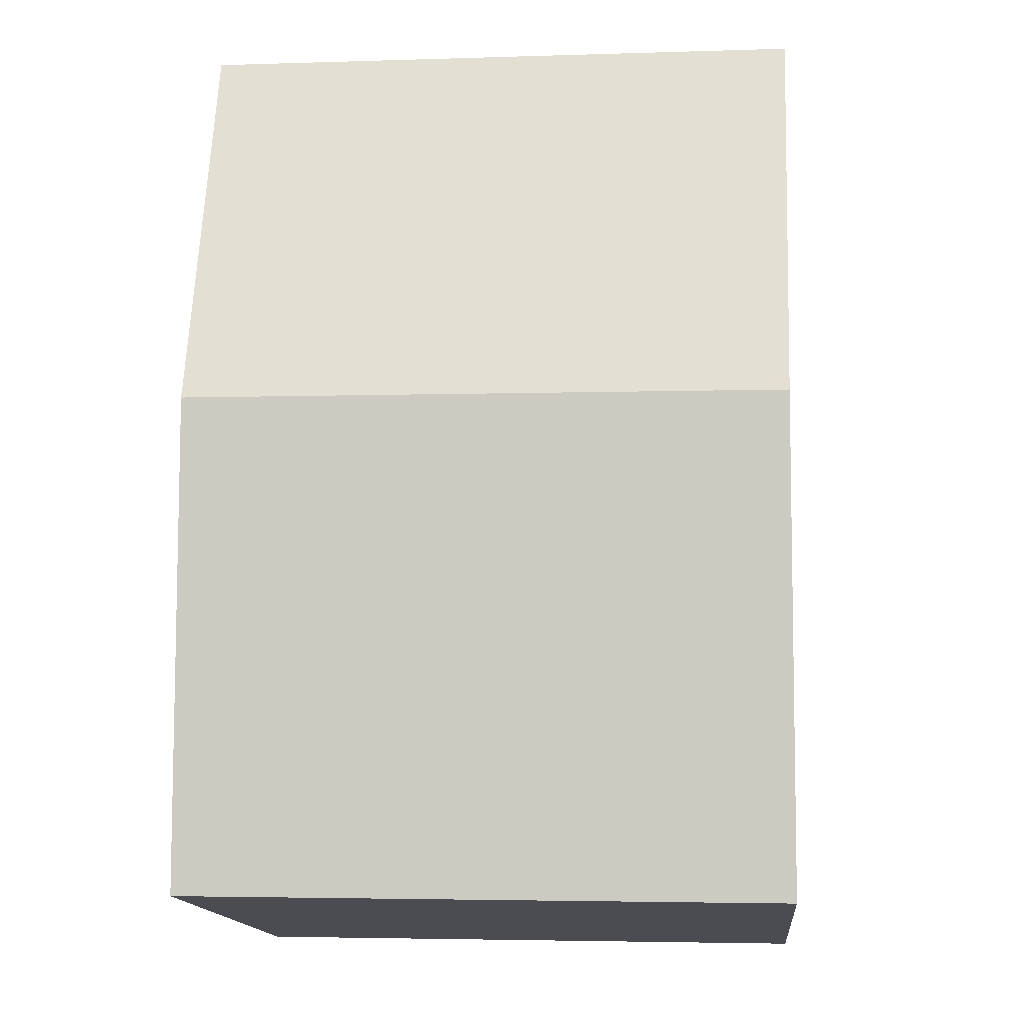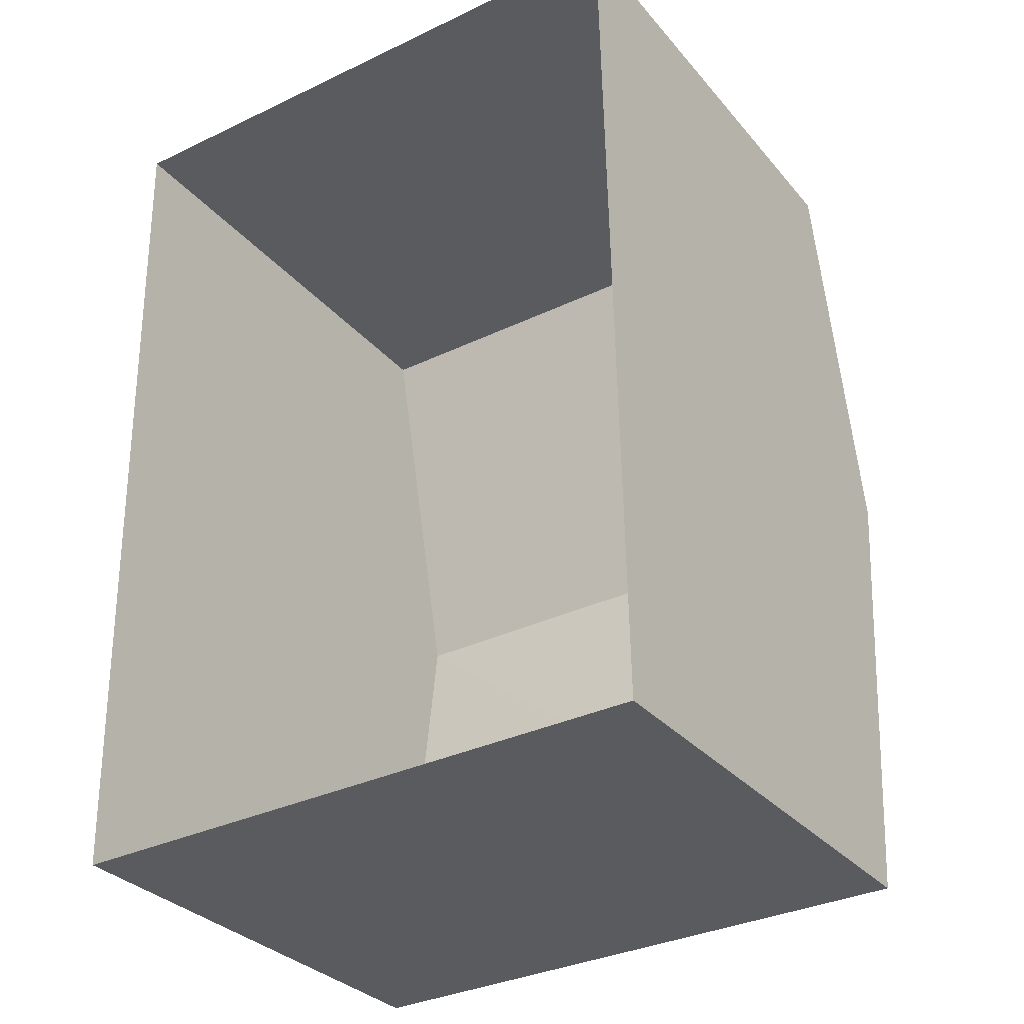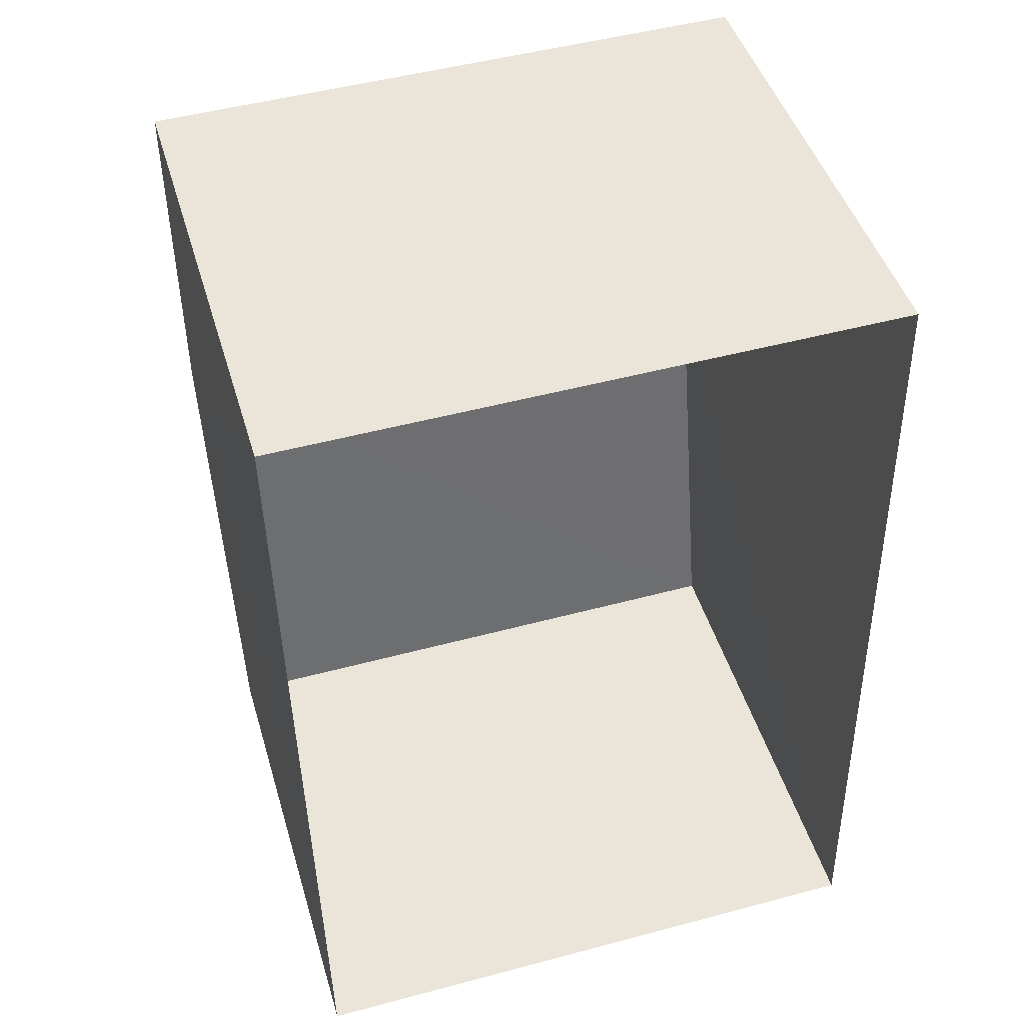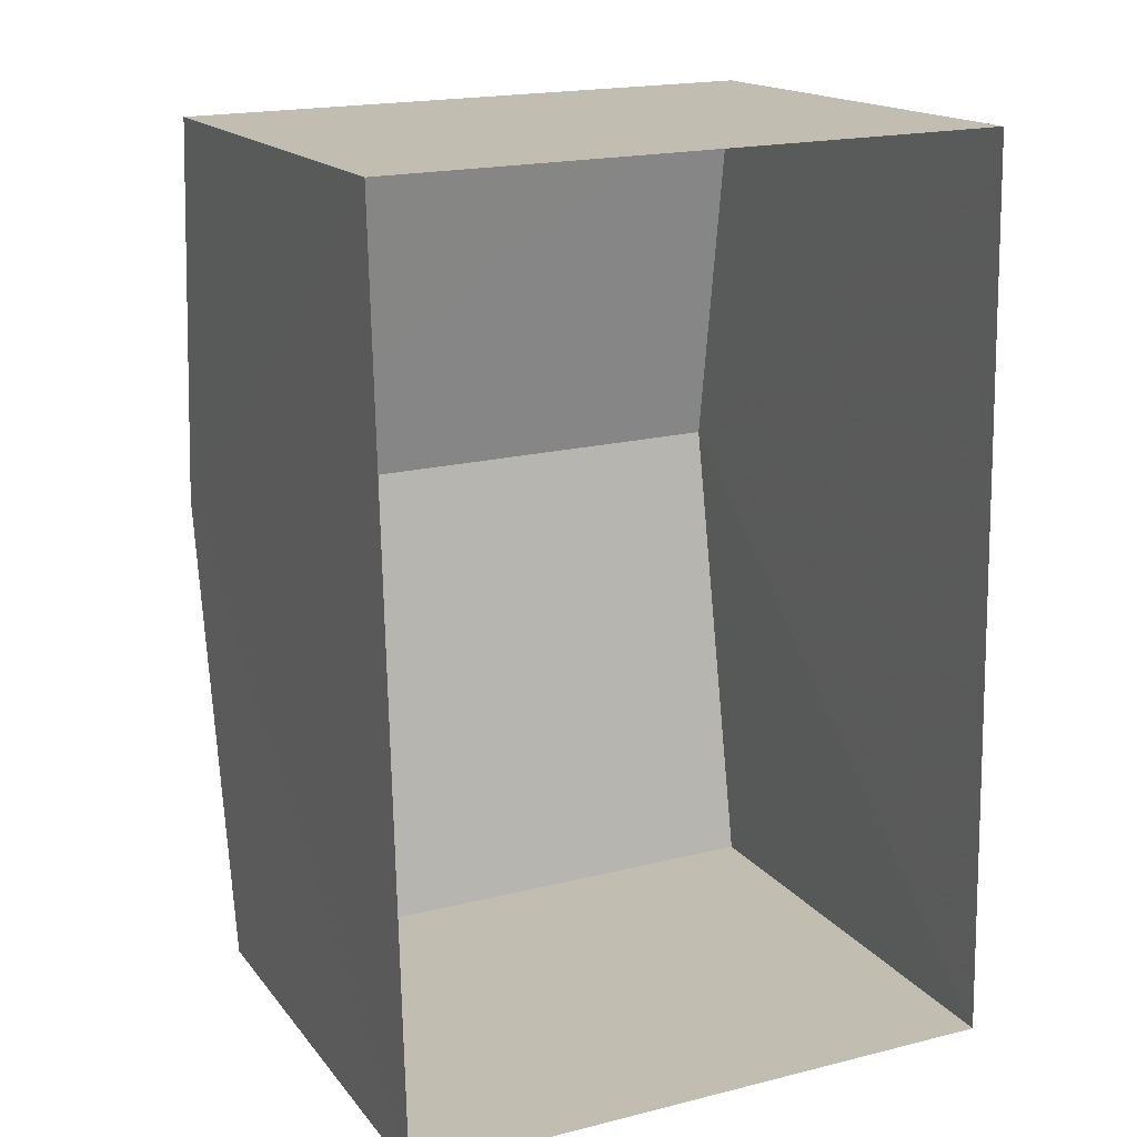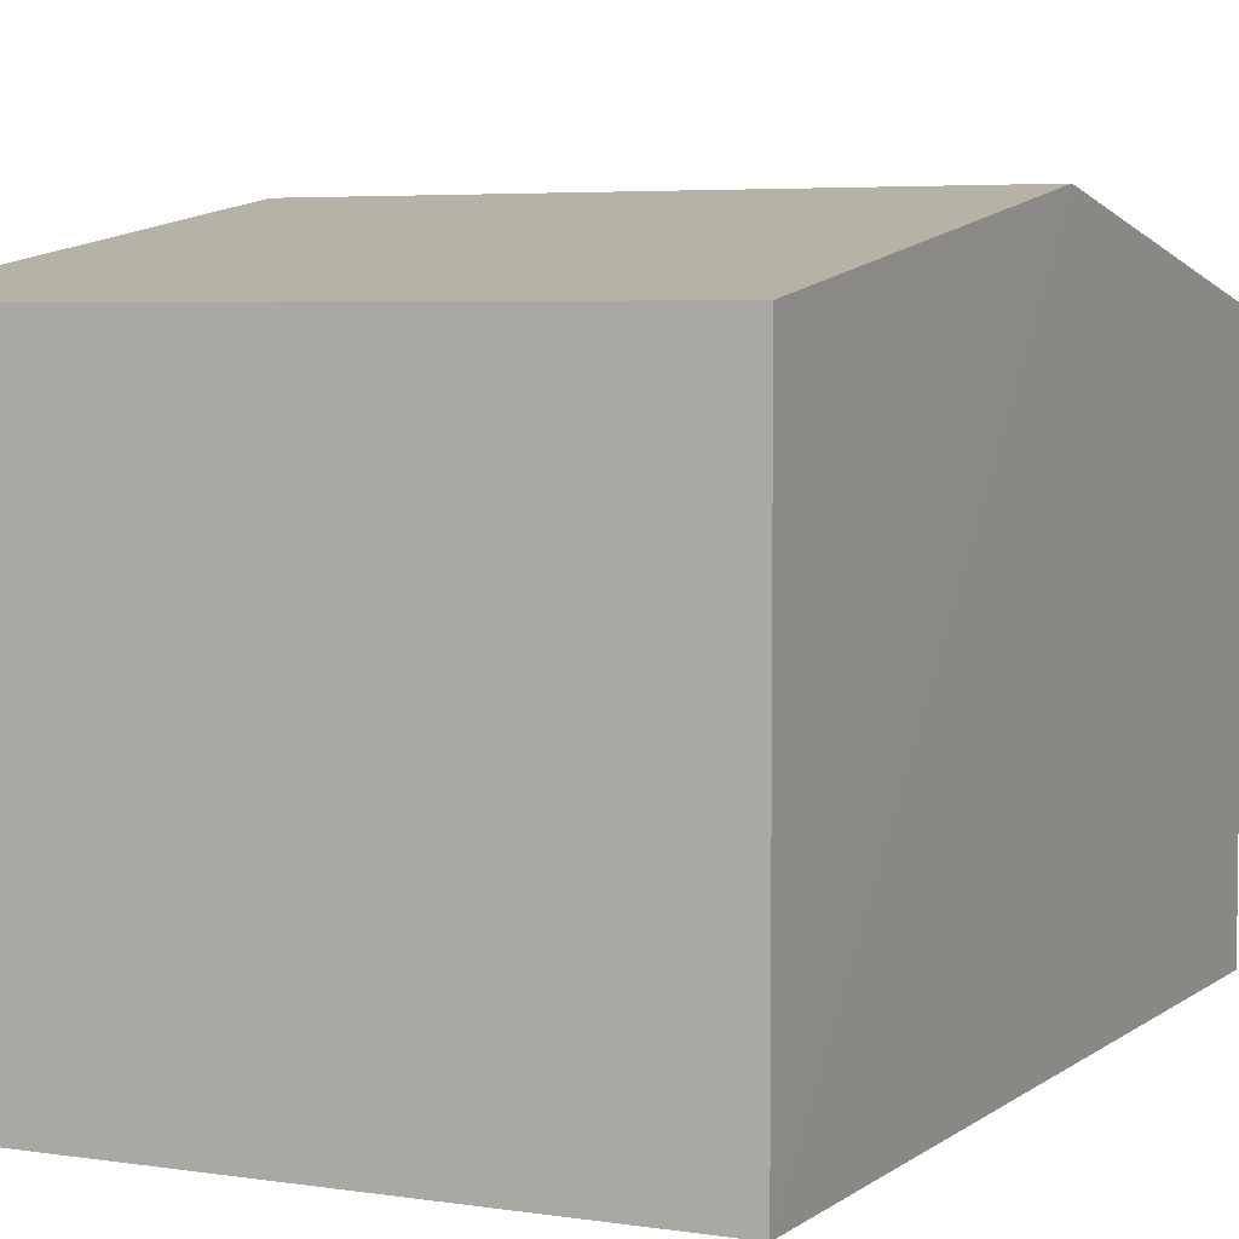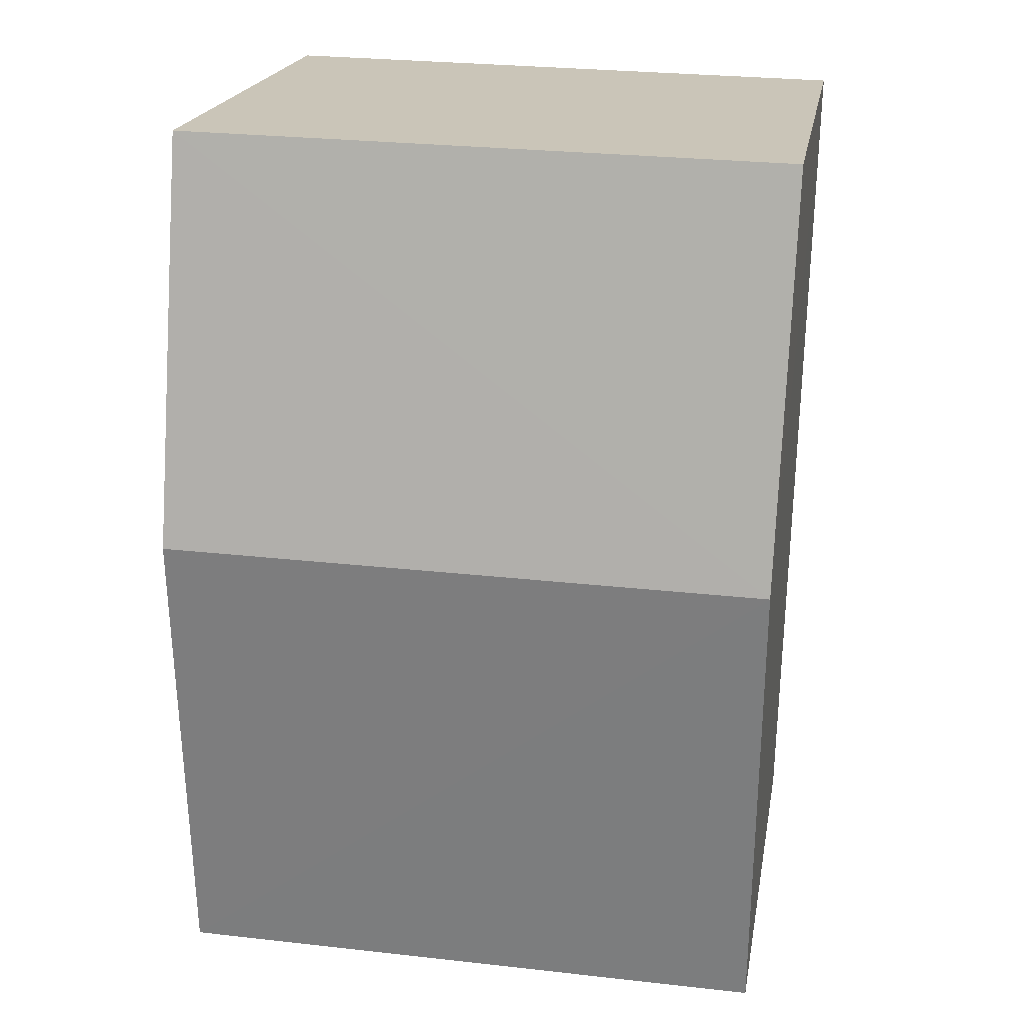
<metadata>
{"format":"obj","ext":"obj","renderer":"f3d","projection":"perspective","resolution":1024,"background":"white","views":[{"elev":-15.5,"azim":5.8,"up":"+Y"},{"elev":-31.5,"azim":-147.0,"up":"+Y"},{"elev":45.4,"azim":163.6,"up":"+Y"},{"elev":16.5,"azim":155.0,"up":"+Y"},{"elev":4.8,"azim":24.7,"up":"+Z"},{"elev":20.1,"azim":9.8,"up":"+Y"}]}
</metadata>
<code>
v -3.718e+05 -1.035e+05 34.17
v -3.718e+05 -1.035e+05 34.16
v -3.718e+05 -1.035e+05 34.17
v -3.718e+05 -1.035e+05 34.17
v -3.718e+05 -1.035e+05 40.74
v -3.718e+05 -1.035e+05 40.74
v -3.718e+05 -1.035e+05 41.76
v -3.718e+05 -1.035e+05 41.76
v -3.718e+05 -1.035e+05 40.74
v -3.718e+05 -1.035e+05 40.74
f 1 2 3
f 4 1 3
f 5 6 7
f 8 5 7
f 7 9 8
f 7 10 9
f 6 1 4
f 6 5 1
f 6 4 7
f 4 3 7
f 3 10 7
f 9 2 8
f 2 1 8
f 1 5 8
f 10 3 2
f 9 10 2

</code>
